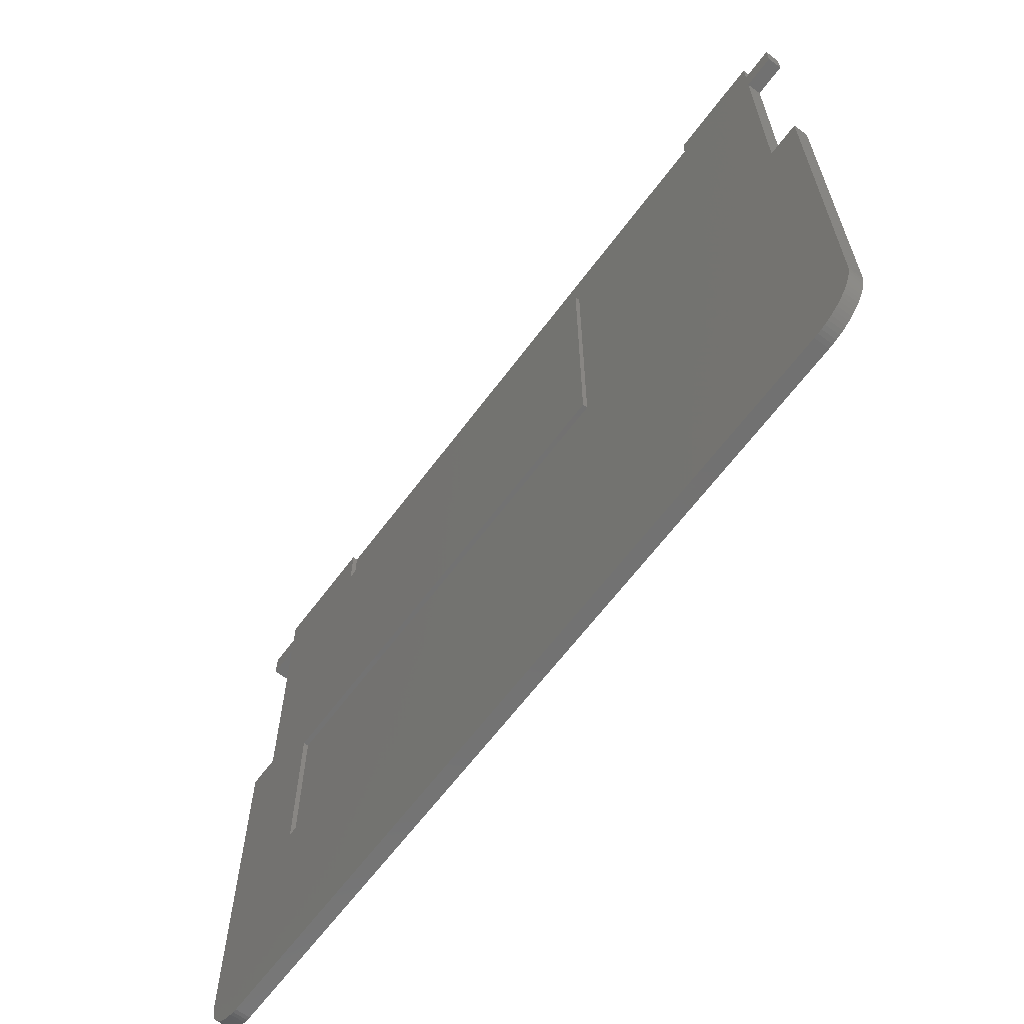
<metadata>
{"format":"stl","ext":"stl","renderer":"f3d","projection":"perspective","resolution":1024,"background":"white","views":[{"elev":-63.7,"azim":-126.6,"up":"+Y"}]}
</metadata>
<code>
# stl→obj: 416 verts, 828 faces
v 0 3 0
v 0 25.61 0.9
v 0 25.61 0
v 0 3 0.9
v 0 39.61 0
v 0 41.21 0.9
v 0 41.21 0
v 0 39.61 0.9
v 52 42.8 0.9
v 47.97 42.8 0.6
v 47.97 42.8 0.9
v 44.88 42.8 0.3
v 26.8 42.8 0.6
v 8.069 42.8 0.3
v 17.05 42.8 0.6
v 52 42.8 0
v 44.88 42.8 0
v 17.05 42.8 0.9
v 26.8 42.8 0.9
v 5.55 42.8 0.6
v 2.001 42.8 0.9
v 5.55 42.8 0.9
v 8.069 42.8 0
v 2.001 42.8 0
v 2.001 39.61 0.9
v 2.001 41.21 0.9
v 5.55 37.84 0.9
v 2.001 25.61 0.9
v 3 0 0.9
v 2.739 0.01142 0.9
v 2.479 0.04558 0.9
v 2.224 0.1022 0.9
v 1.974 0.1809 0.9
v 1.732 0.2811 0.9
v 1.5 0.4019 0.9
v 1.279 0.5425 0.9
v 1.072 0.7019 0.9
v 0.8787 0.8787 0.9
v 0.7019 1.072 0.9
v 0.5425 1.279 0.9
v 0.4019 1.5 0.9
v 0.2811 1.732 0.9
v 0.1809 1.974 0.9
v 0.1022 2.224 0.9
v 0.04558 2.479 0.9
v 0.01142 2.739 0.9
v 52 41.21 0.9
v 52 39.61 0.9
v 52 25.61 0.9
v 48.01 17.9 0.9
v 51.78 0.1022 0.9
v 47.78 17.61 0.9
v 47.54 17.32 0.9
v 47.28 17.04 0.9
v 54 39.61 0.9
v 54 41.21 0.9
v 54 3 0.9
v 54 25.61 0.9
v 53.99 2.739 0.9
v 53.95 2.479 0.9
v 53.9 2.224 0.9
v 53.82 1.974 0.9
v 53.72 1.732 0.9
v 53.6 1.5 0.9
v 53.46 1.279 0.9
v 53.3 1.072 0.9
v 53.12 0.8787 0.9
v 52.93 0.7019 0.9
v 52.72 0.5425 0.9
v 52.5 0.4019 0.9
v 52.27 0.2811 0.9
v 52.03 0.1809 0.9
v 47 16.74 0.9
v 46.71 16.45 0.9
v 46.4 16.16 0.9
v 46.08 15.87 0.9
v 45.74 15.57 0.9
v 45.38 15.28 0.9
v 45 14.98 0.9
v 51 0 0.9
v 51.52 0.04558 0.9
v 51.26 0.01142 0.9
v 44.62 14.69 0.9
v 44.21 14.4 0.9
v 43.79 14.12 0.9
v 43.36 13.85 0.9
v 42.92 13.57 0.9
v 42.46 13.31 0.9
v 41.98 13.05 0.9
v 41.49 12.8 0.9
v 40.99 12.55 0.9
v 40.47 12.31 0.9
v 39.94 12.07 0.9
v 39.4 11.85 0.9
v 38.84 11.63 0.9
v 38.28 11.42 0.9
v 37.7 11.22 0.9
v 37.1 11.03 0.9
v 36.5 10.85 0.9
v 35.88 10.68 0.9
v 35.25 10.52 0.9
v 34.6 10.37 0.9
v 33.95 10.23 0.9
v 33.28 10.1 0.9
v 32.61 9.992 0.9
v 31.92 9.896 0.9
v 31.23 9.815 0.9
v 30.53 9.748 0.9
v 29.81 9.696 0.9
v 29.09 9.659 0.9
v 28.36 9.637 0.9
v 27.61 9.629 0.9
v 26.62 9.649 0.9
v 25.64 9.706 0.9
v 24.68 9.802 0.9
v 23.74 9.936 0.9
v 22.82 10.11 0.9
v 21.92 10.32 0.9
v 21.04 10.57 0.9
v 20.18 10.86 0.9
v 19.33 11.18 0.9
v 18.51 11.54 0.9
v 17.71 11.94 0.9
v 16.93 12.38 0.9
v 16.18 12.85 0.9
v 15.45 13.35 0.9
v 14.74 13.88 0.9
v 14.06 14.45 0.9
v 13.4 15.06 0.9
v 12.76 15.7 0.9
v 12.15 16.37 0.9
v 11.56 17.07 0.9
v 11 17.81 0.9
v 10.46 18.58 0.9
v 9.951 19.39 0.9
v 9.467 20.23 0.9
v 9.008 21.1 0.9
v 8.577 22 0.9
v 8.171 22.93 0.9
v 7.792 23.9 0.9
v 7.44 24.9 0.9
v 7.114 25.93 0.9
v 6.817 27 0.9
v 6.551 28.09 0.9
v 6.316 29.21 0.9
v 6.113 30.36 0.9
v 5.941 31.53 0.9
v 5.8 32.74 0.9
v 5.691 33.97 0.9
v 5.612 35.23 0.9
v 5.565 36.52 0.9
v 17.05 37.84 0.9
v 26.8 33.75 0.9
v 18.83 26.29 0.9
v 18.42 27.44 0.9
v 19.81 24.24 0.9
v 19.29 25.22 0.9
v 20.38 23.34 0.9
v 25.04 19.92 0.9
v 26.01 19.67 0.9
v 23.26 20.68 0.9
v 24.12 20.25 0.9
v 22.45 21.21 0.9
v 21.02 22.53 0.9
v 21.7 21.82 0.9
v 18.06 28.68 0.9
v 17.76 30 0.9
v 17.51 31.4 0.9
v 17.31 32.89 0.9
v 17.17 34.45 0.9
v 17.08 36.11 0.9
v 36.55 22.25 0.9
v 36.59 33.75 0.9
v 34.49 20.8 0.9
v 34.87 20.99 0.9
v 34.68 20.9 0.9
v 35.23 21.19 0.9
v 35.05 21.09 0.9
v 35.4 21.29 0.9
v 36.36 22.03 0.9
v 36.46 22.14 0.9
v 36.13 21.81 0.9
v 36.25 21.92 0.9
v 36 21.7 0.9
v 35.72 21.49 0.9
v 35.86 21.6 0.9
v 35.56 21.39 0.9
v 34.29 20.71 0.9
v 34.09 20.63 0.9
v 33.88 20.54 0.9
v 33.67 20.46 0.9
v 33.45 20.38 0.9
v 33.22 20.3 0.9
v 32.99 20.22 0.9
v 32.76 20.15 0.9
v 32.52 20.08 0.9
v 32.28 20.01 0.9
v 32.04 19.95 0.9
v 31.8 19.89 0.9
v 31.55 19.83 0.9
v 31.3 19.78 0.9
v 31.04 19.73 0.9
v 30.78 19.69 0.9
v 30.52 19.64 0.9
v 30.26 19.61 0.9
v 30 19.57 0.9
v 29.74 19.55 0.9
v 29.47 19.52 0.9
v 29.21 19.5 0.9
v 28.94 19.49 0.9
v 28.68 19.48 0.9
v 28.41 19.47 0.9
v 28.14 19.47 0.9
v 27.05 19.52 0.9
v 54 25.61 0
v 54 3 0
v 54 41.21 0
v 54 39.61 0
v 0.8787 0.8787 0
v 0.7019 1.072 0
v 2.739 0.01142 0
v 3 0 0
v 52.5 0.4019 0
v 52.72 0.5425 0
v 1.974 0.1809 0
v 2.224 0.1022 0
v 2.001 41.21 0
v 2.001 39.61 0
v 8.069 12.71 0
v 1.732 0.2811 0
v 1.5 0.4019 0
v 1.279 0.5425 0
v 1.072 0.7019 0
v 0.5425 1.279 0
v 0.4019 1.5 0
v 0.2811 1.732 0
v 0.1809 1.974 0
v 0.1022 2.224 0
v 0.04558 2.479 0
v 0.01142 2.739 0
v 2.001 25.61 0
v 19.53 22.68 0
v 44.88 39.92 0
v 48.05 22.68 0
v 19.53 39.92 0
v 51 0 0
v 48.05 12.71 0
v 2.479 0.04558 0
v 53.99 2.739 0
v 53.95 2.479 0
v 53.9 2.224 0
v 53.82 1.974 0
v 53.72 1.732 0
v 53.6 1.5 0
v 53.46 1.279 0
v 53.3 1.072 0
v 53.12 0.8787 0
v 52.93 0.7019 0
v 52.27 0.2811 0
v 52.03 0.1809 0
v 52 39.61 0
v 52 25.61 0
v 52 41.21 0
v 51.78 0.1022 0
v 51.52 0.04558 0
v 51.26 0.01142 0
v 48.05 12.71 0.3
v 19.53 22.68 0.3
v 48.05 22.68 0.3
v 8.069 12.71 0.3
v 19.53 39.92 0.3
v 44.88 39.92 0.3
v 5.55 37.84 0.6
v 17.05 37.84 0.6
v 16.18 12.85 0.6
v 16.93 12.38 0.6
v 15.45 13.35 0.6
v 14.74 13.88 0.6
v 14.06 14.45 0.6
v 13.4 15.06 0.6
v 12.76 15.7 0.6
v 12.15 16.37 0.6
v 11.56 17.07 0.6
v 11 17.81 0.6
v 10.46 18.58 0.6
v 9.951 19.39 0.6
v 9.467 20.23 0.6
v 9.008 21.1 0.6
v 8.577 22 0.6
v 8.171 22.93 0.6
v 7.792 23.9 0.6
v 7.44 24.9 0.6
v 7.114 25.93 0.6
v 6.817 27 0.6
v 6.551 28.09 0.6
v 6.316 29.21 0.6
v 6.113 30.36 0.6
v 5.941 31.53 0.6
v 5.8 32.74 0.6
v 5.691 33.97 0.6
v 5.612 35.23 0.6
v 5.565 36.52 0.6
v 36.59 33.75 0.6
v 48.01 17.9 0.6
v 36.55 22.25 0.6
v 47.78 17.61 0.6
v 47.54 17.32 0.6
v 47.28 17.04 0.6
v 47 16.74 0.6
v 46.71 16.45 0.6
v 46.4 16.16 0.6
v 46.08 15.87 0.6
v 45.74 15.57 0.6
v 45.38 15.28 0.6
v 45 14.98 0.6
v 44.62 14.69 0.6
v 44.21 14.4 0.6
v 43.79 14.12 0.6
v 36.46 22.14 0.6
v 43.36 13.85 0.6
v 36.36 22.03 0.6
v 42.92 13.57 0.6
v 36.25 21.92 0.6
v 42.46 13.31 0.6
v 36.13 21.81 0.6
v 41.98 13.05 0.6
v 36 21.7 0.6
v 41.49 12.8 0.6
v 35.86 21.6 0.6
v 40.99 12.55 0.6
v 26.8 33.75 0.6
v 35.72 21.49 0.6
v 40.47 12.31 0.6
v 35.56 21.39 0.6
v 35.4 21.29 0.6
v 39.94 12.07 0.6
v 35.23 21.19 0.6
v 39.4 11.85 0.6
v 35.05 21.09 0.6
v 34.87 20.99 0.6
v 38.84 11.63 0.6
v 34.68 20.9 0.6
v 38.28 11.42 0.6
v 34.49 20.8 0.6
v 34.29 20.71 0.6
v 37.7 11.22 0.6
v 34.09 20.63 0.6
v 37.1 11.03 0.6
v 33.88 20.54 0.6
v 33.67 20.46 0.6
v 36.5 10.85 0.6
v 33.45 20.38 0.6
v 33.22 20.3 0.6
v 35.88 10.68 0.6
v 32.99 20.22 0.6
v 35.25 10.52 0.6
v 32.76 20.15 0.6
v 32.52 20.08 0.6
v 34.6 10.37 0.6
v 32.28 20.01 0.6
v 32.04 19.95 0.6
v 33.95 10.23 0.6
v 31.8 19.89 0.6
v 31.55 19.83 0.6
v 33.28 10.1 0.6
v 31.3 19.78 0.6
v 32.61 9.992 0.6
v 31.04 19.73 0.6
v 30.78 19.69 0.6
v 31.92 9.896 0.6
v 30.52 19.64 0.6
v 30.26 19.61 0.6
v 31.23 9.815 0.6
v 30 19.57 0.6
v 30.53 9.748 0.6
v 29.74 19.55 0.6
v 29.47 19.52 0.6
v 29.81 9.696 0.6
v 29.21 19.5 0.6
v 28.94 19.49 0.6
v 29.09 9.659 0.6
v 28.68 19.48 0.6
v 28.41 19.47 0.6
v 28.36 9.637 0.6
v 28.14 19.47 0.6
v 27.61 9.629 0.6
v 27.05 19.52 0.6
v 26.62 9.649 0.6
v 25.64 9.706 0.6
v 26.01 19.67 0.6
v 23.74 9.936 0.6
v 25.04 19.92 0.6
v 24.68 9.802 0.6
v 21.92 10.32 0.6
v 24.12 20.25 0.6
v 19.33 11.18 0.6
v 23.26 20.68 0.6
v 22.82 10.11 0.6
v 17.71 11.94 0.6
v 22.45 21.21 0.6
v 21.7 21.82 0.6
v 21.04 10.57 0.6
v 21.02 22.53 0.6
v 20.38 23.34 0.6
v 20.18 10.86 0.6
v 19.81 24.24 0.6
v 19.29 25.22 0.6
v 18.83 26.29 0.6
v 18.51 11.54 0.6
v 18.42 27.44 0.6
v 18.06 28.68 0.6
v 17.76 30 0.6
v 17.51 31.4 0.6
v 17.31 32.89 0.6
v 17.17 34.45 0.6
v 17.08 36.11 0.6
f 1 2 3
f 2 1 4
f 5 6 7
f 6 5 8
f 9 10 11
f 12 13 10
f 14 13 12
f 13 14 15
f 16 10 9
f 17 10 16
f 10 17 12
f 13 18 19
f 18 13 15
f 20 21 22
f 15 14 20
f 23 20 14
f 20 23 24
f 20 24 21
f 6 25 26
f 25 6 8
f 25 27 22
f 27 28 29
f 4 29 28
f 29 4 30
f 26 22 21
f 25 22 26
f 27 25 28
f 30 4 31
f 31 4 32
f 32 4 33
f 33 4 34
f 34 4 35
f 35 4 36
f 36 4 37
f 37 4 38
f 38 4 39
f 39 4 40
f 40 4 41
f 41 4 42
f 42 4 43
f 43 4 44
f 44 4 45
f 4 28 2
f 45 4 46
f 11 47 9
f 47 11 48
f 48 11 49
f 49 50 51
f 52 51 50
f 53 51 52
f 54 51 53
f 49 11 50
f 47 55 56
f 55 47 48
f 49 57 58
f 51 57 49
f 57 51 59
f 59 51 60
f 60 51 61
f 61 51 62
f 62 51 63
f 63 51 64
f 64 51 65
f 65 51 66
f 66 51 67
f 67 51 68
f 68 51 69
f 69 51 70
f 70 51 71
f 71 51 72
f 73 51 54
f 74 51 73
f 75 51 74
f 76 51 75
f 77 51 76
f 78 51 77
f 79 51 78
f 51 80 81
f 81 80 82
f 51 79 80
f 83 80 79
f 84 80 83
f 85 80 84
f 86 80 85
f 87 80 86
f 88 80 87
f 89 80 88
f 90 80 89
f 91 80 90
f 92 80 91
f 93 80 92
f 94 80 93
f 95 80 94
f 96 80 95
f 97 80 96
f 98 80 97
f 99 80 98
f 100 80 99
f 101 80 100
f 102 80 101
f 103 80 102
f 104 80 103
f 105 80 104
f 106 80 105
f 107 80 106
f 108 80 107
f 109 80 108
f 110 80 109
f 111 80 110
f 112 80 111
f 29 112 113
f 29 113 114
f 29 114 115
f 29 115 116
f 29 116 117
f 29 117 118
f 29 118 119
f 29 119 120
f 112 29 80
f 121 29 120
f 122 29 121
f 123 29 122
f 124 29 123
f 125 29 124
f 126 29 125
f 127 29 126
f 128 29 127
f 129 29 128
f 130 29 129
f 131 29 130
f 132 29 131
f 133 29 132
f 134 29 133
f 135 29 134
f 136 29 135
f 137 29 136
f 138 29 137
f 139 29 138
f 140 29 139
f 141 29 140
f 142 29 141
f 143 29 142
f 144 29 143
f 145 29 144
f 146 29 145
f 147 29 146
f 148 29 147
f 149 29 148
f 150 29 149
f 151 29 150
f 29 151 27
f 152 153 19
f 154 153 155
f 156 153 157
f 158 153 156
f 153 159 160
f 153 161 162
f 153 163 161
f 153 164 165
f 153 158 164
f 153 165 163
f 153 162 159
f 157 153 154
f 153 166 155
f 153 167 166
f 153 168 167
f 153 169 168
f 153 170 169
f 153 171 170
f 152 19 18
f 153 152 171
f 153 172 173
f 174 172 153
f 175 172 176
f 177 172 178
f 179 172 177
f 172 180 181
f 172 182 183
f 184 185 186
f 172 185 184
f 185 172 187
f 172 184 182
f 172 183 180
f 187 172 179
f 178 172 175
f 172 174 176
f 174 153 188
f 188 153 189
f 189 153 190
f 190 153 191
f 191 153 192
f 192 153 193
f 193 153 194
f 194 153 195
f 195 153 196
f 196 153 197
f 197 153 198
f 198 153 199
f 199 153 200
f 200 153 201
f 201 153 202
f 202 153 203
f 203 153 204
f 204 153 205
f 205 153 206
f 206 153 207
f 207 153 208
f 208 153 209
f 209 153 210
f 210 153 211
f 211 153 212
f 212 153 213
f 213 153 214
f 214 153 160
f 57 215 58
f 215 57 216
f 55 217 56
f 217 55 218
f 219 39 220
f 39 219 38
f 221 29 30
f 29 221 222
f 223 69 70
f 69 223 224
f 225 32 33
f 32 225 226
f 5 227 228
f 227 5 7
f 222 1 229
f 1 225 230
f 1 230 231
f 1 231 232
f 1 232 233
f 1 233 219
f 1 219 220
f 1 220 234
f 1 234 235
f 1 235 236
f 1 236 237
f 1 237 238
f 1 238 239
f 1 239 240
f 3 229 1
f 229 3 241
f 242 243 244
f 243 242 245
f 246 229 247
f 222 229 246
f 225 222 226
f 226 222 221
f 226 221 248
f 1 222 225
f 229 241 23
f 228 23 241
f 227 23 228
f 23 227 24
f 246 216 249
f 246 249 250
f 246 250 251
f 246 251 252
f 246 252 253
f 246 253 254
f 246 254 255
f 246 255 256
f 246 256 257
f 246 257 258
f 246 258 224
f 246 224 223
f 246 223 259
f 246 259 260
f 216 247 215
f 243 261 262
f 261 243 263
f 246 260 264
f 244 215 247
f 246 264 265
f 246 265 266
f 216 246 247
f 215 244 262
f 243 262 244
f 17 263 243
f 263 17 16
f 261 217 218
f 217 261 263
f 248 30 31
f 30 248 221
f 219 37 38
f 37 219 233
f 220 40 234
f 40 220 39
f 238 45 239
f 45 238 44
f 240 4 1
f 4 240 46
f 265 51 81
f 51 265 264
f 222 80 29
f 80 222 246
f 230 33 34
f 33 230 225
f 226 31 32
f 31 226 248
f 233 36 37
f 36 233 232
f 236 43 237
f 43 236 42
f 234 41 235
f 41 234 40
f 237 44 238
f 44 237 43
f 239 46 240
f 46 239 45
f 60 249 59
f 249 60 250
f 63 252 62
f 252 63 253
f 59 216 57
f 216 59 249
f 64 253 63
f 253 64 254
f 65 254 64
f 254 65 255
f 224 68 69
f 68 224 258
f 232 35 36
f 35 232 231
f 231 34 35
f 34 231 230
f 235 42 236
f 42 235 41
f 259 70 71
f 70 259 223
f 260 71 72
f 71 260 259
f 264 72 51
f 72 264 260
f 62 251 61
f 251 62 252
f 67 256 66
f 256 67 257
f 266 81 82
f 81 266 265
f 246 82 80
f 82 246 266
f 61 250 60
f 250 61 251
f 66 255 65
f 255 66 256
f 258 67 68
f 67 258 257
f 227 21 24
f 21 227 26
f 227 6 26
f 6 227 7
f 241 25 228
f 25 241 28
f 5 25 8
f 25 5 228
f 241 2 28
f 2 241 3
f 47 16 9
f 16 47 263
f 217 47 56
f 47 217 263
f 49 261 48
f 261 49 262
f 261 55 48
f 55 261 218
f 215 49 58
f 49 215 262
f 267 268 269
f 14 268 270
f 270 268 267
f 271 12 272
f 271 14 12
f 268 14 271
f 243 12 17
f 12 243 272
f 243 271 272
f 271 243 245
f 242 271 245
f 271 242 268
f 242 269 268
f 269 242 244
f 247 269 244
f 269 247 267
f 247 270 267
f 270 247 229
f 270 23 14
f 23 270 229
f 273 274 15
f 274 275 276
f 274 277 275
f 274 278 277
f 274 279 278
f 274 280 279
f 274 281 280
f 274 282 281
f 274 283 282
f 274 284 283
f 274 285 284
f 274 286 285
f 274 287 286
f 274 288 287
f 274 289 288
f 274 290 289
f 274 291 290
f 274 292 291
f 274 293 292
f 274 294 293
f 274 295 294
f 274 296 295
f 274 297 296
f 274 298 297
f 274 299 298
f 274 300 299
f 274 301 300
f 274 302 301
f 273 15 20
f 274 273 302
f 303 304 10
f 305 304 303
f 304 305 306
f 306 305 307
f 307 305 308
f 308 305 309
f 309 305 310
f 310 305 311
f 311 305 312
f 312 305 313
f 313 305 314
f 314 305 315
f 316 305 317
f 317 305 318
f 319 318 305
f 318 319 320
f 321 320 319
f 320 321 322
f 323 322 321
f 322 323 324
f 325 324 323
f 324 325 326
f 327 326 325
f 326 327 328
f 329 328 327
f 328 329 330
f 315 305 316
f 13 303 10
f 303 13 331
f 332 330 329
f 330 332 333
f 334 333 332
f 335 333 334
f 333 335 336
f 337 336 335
f 336 337 338
f 339 338 337
f 340 338 339
f 338 340 341
f 342 341 340
f 341 342 343
f 344 343 342
f 345 343 344
f 343 345 346
f 347 346 345
f 346 347 348
f 349 348 347
f 350 348 349
f 348 350 351
f 352 351 350
f 353 351 352
f 351 353 354
f 355 354 353
f 354 355 356
f 357 356 355
f 358 356 357
f 356 358 359
f 360 359 358
f 361 359 360
f 359 361 362
f 363 362 361
f 364 362 363
f 362 364 365
f 366 365 364
f 365 366 367
f 368 367 366
f 369 367 368
f 367 369 370
f 371 370 369
f 372 370 371
f 370 372 373
f 374 373 372
f 373 374 375
f 376 375 374
f 377 375 376
f 375 377 378
f 379 378 377
f 380 378 379
f 378 380 381
f 382 381 380
f 383 381 382
f 383 384 381
f 385 384 383
f 385 386 384
f 387 386 385
f 387 388 386
f 389 387 390
f 387 389 388
f 391 390 392
f 390 393 389
f 394 392 395
f 390 391 393
f 396 395 397
f 392 398 391
f 399 397 400
f 392 394 398
f 276 400 401
f 395 402 394
f 276 401 403
f 276 403 404
f 395 405 402
f 276 404 406
f 395 396 405
f 276 406 407
f 276 407 408
f 397 409 396
f 276 408 410
f 276 410 411
f 276 411 412
f 397 399 409
f 276 412 413
f 276 413 414
f 276 414 415
f 276 415 416
f 400 276 399
f 276 416 274
f 381 111 110
f 111 381 384
f 378 110 109
f 110 378 381
f 375 109 108
f 109 375 378
f 373 108 107
f 108 373 375
f 370 107 106
f 107 370 373
f 367 106 105
f 106 367 370
f 365 105 104
f 105 365 367
f 362 104 103
f 104 362 365
f 359 103 102
f 103 359 362
f 356 102 101
f 102 356 359
f 354 101 100
f 101 354 356
f 351 100 99
f 100 351 354
f 348 99 98
f 99 348 351
f 346 98 97
f 98 346 348
f 343 97 96
f 97 343 346
f 341 96 95
f 96 341 343
f 338 95 94
f 95 338 341
f 336 94 93
f 94 336 338
f 333 93 92
f 93 333 336
f 330 92 91
f 92 330 333
f 328 91 90
f 91 328 330
f 326 90 89
f 90 326 328
f 324 89 88
f 89 324 326
f 322 88 87
f 88 322 324
f 320 87 86
f 87 320 322
f 318 86 85
f 86 318 320
f 317 85 84
f 85 317 318
f 316 84 83
f 84 316 317
f 315 83 79
f 83 315 316
f 314 79 78
f 79 314 315
f 313 78 77
f 78 313 314
f 312 77 76
f 77 312 313
f 311 76 75
f 76 311 312
f 310 75 74
f 75 310 311
f 309 74 73
f 74 309 310
f 309 54 308
f 54 309 73
f 308 53 307
f 53 308 54
f 307 52 306
f 52 307 53
f 306 50 304
f 50 306 52
f 304 11 10
f 11 304 50
f 153 13 19
f 13 153 331
f 303 153 173
f 153 303 331
f 172 303 173
f 303 172 305
f 181 305 172
f 305 181 319
f 180 319 181
f 319 180 321
f 323 180 183
f 180 323 321
f 325 183 182
f 183 325 323
f 327 182 184
f 182 327 325
f 329 184 186
f 184 329 327
f 332 186 185
f 186 332 329
f 334 185 187
f 185 334 332
f 335 187 179
f 187 335 334
f 337 179 177
f 179 337 335
f 339 177 178
f 177 339 337
f 340 178 175
f 178 340 339
f 342 175 176
f 175 342 340
f 344 176 174
f 176 344 342
f 345 174 188
f 174 345 344
f 347 188 189
f 188 347 345
f 349 189 190
f 189 349 347
f 350 190 191
f 190 350 349
f 352 191 192
f 191 352 350
f 353 192 193
f 192 353 352
f 355 193 194
f 193 355 353
f 357 194 195
f 194 357 355
f 358 195 196
f 195 358 357
f 360 196 197
f 196 360 358
f 361 197 198
f 197 361 360
f 363 198 199
f 198 363 361
f 364 199 200
f 199 364 363
f 366 200 201
f 200 366 364
f 368 201 202
f 201 368 366
f 369 202 203
f 202 369 368
f 371 203 204
f 203 371 369
f 372 204 205
f 204 372 371
f 374 205 206
f 205 374 372
f 376 206 207
f 206 376 374
f 377 207 208
f 207 377 376
f 379 208 209
f 208 379 377
f 380 209 210
f 209 380 379
f 382 210 211
f 210 382 380
f 383 211 212
f 211 383 382
f 385 212 213
f 212 385 383
f 387 213 214
f 213 387 385
f 390 214 160
f 214 390 387
f 392 160 159
f 160 392 390
f 395 159 162
f 159 395 392
f 397 162 161
f 162 397 395
f 400 161 163
f 161 400 397
f 401 163 165
f 163 401 400
f 401 164 403
f 164 401 165
f 403 158 404
f 158 403 164
f 404 156 406
f 156 404 158
f 406 157 407
f 157 406 156
f 407 154 408
f 154 407 157
f 408 155 410
f 155 408 154
f 410 166 411
f 166 410 155
f 411 167 412
f 167 411 166
f 412 168 413
f 168 412 167
f 413 169 414
f 169 413 168
f 414 170 415
f 170 414 169
f 415 171 416
f 171 415 170
f 416 152 274
f 152 416 171
f 274 18 15
f 18 274 152
f 27 20 22
f 20 27 273
f 151 273 27
f 273 151 302
f 150 302 151
f 302 150 301
f 149 301 150
f 301 149 300
f 148 300 149
f 300 148 299
f 147 299 148
f 299 147 298
f 146 298 147
f 298 146 297
f 145 297 146
f 297 145 296
f 144 296 145
f 296 144 295
f 143 295 144
f 295 143 294
f 142 294 143
f 294 142 293
f 141 293 142
f 293 141 292
f 140 292 141
f 292 140 291
f 139 291 140
f 291 139 290
f 138 290 139
f 290 138 289
f 137 289 138
f 289 137 288
f 136 288 137
f 288 136 287
f 135 287 136
f 287 135 286
f 134 286 135
f 286 134 285
f 133 285 134
f 285 133 284
f 132 284 133
f 284 132 283
f 131 283 132
f 283 131 282
f 130 282 131
f 282 130 281
f 129 281 130
f 281 129 280
f 279 129 128
f 129 279 280
f 278 128 127
f 128 278 279
f 277 127 126
f 127 277 278
f 275 126 125
f 126 275 277
f 276 125 124
f 125 276 275
f 399 124 123
f 124 399 276
f 409 123 122
f 123 409 399
f 396 122 121
f 122 396 409
f 405 121 120
f 121 405 396
f 402 120 119
f 120 402 405
f 394 119 118
f 119 394 402
f 398 118 117
f 118 398 394
f 391 117 116
f 117 391 398
f 393 116 115
f 116 393 391
f 389 115 114
f 115 389 393
f 388 114 113
f 114 388 389
f 386 113 112
f 113 386 388
f 384 112 111
f 112 384 386

</code>
